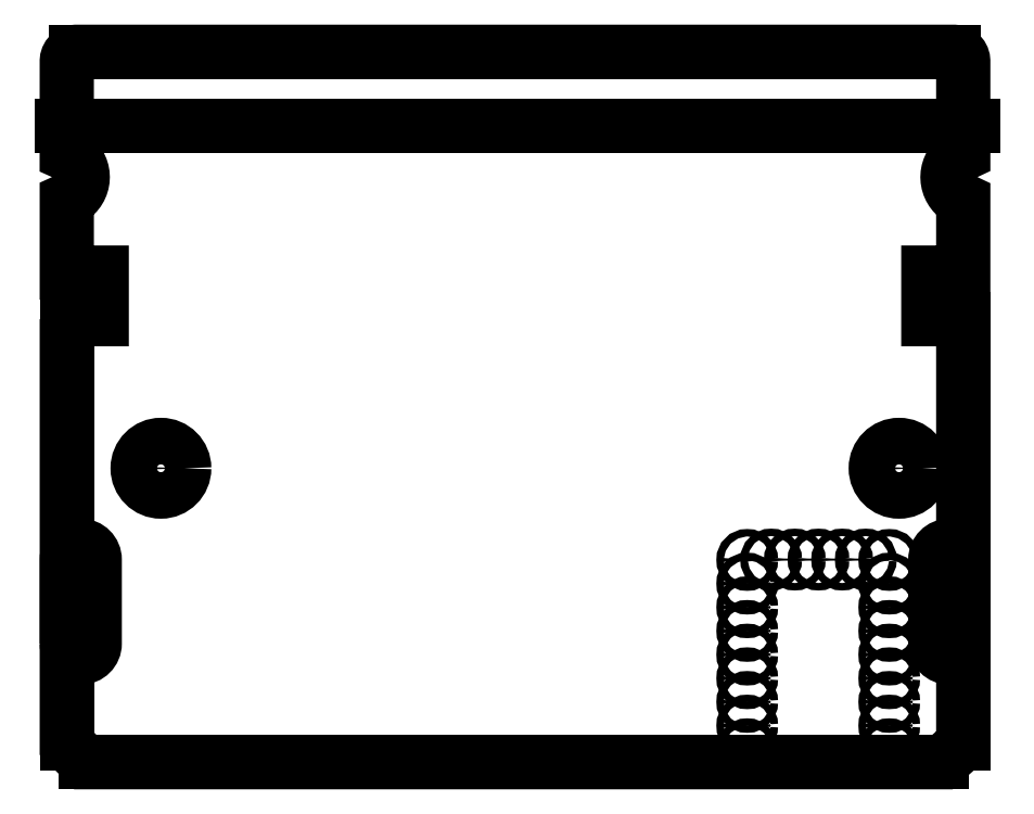
<metadata>
{"format":"dxf","ext":"dxf","renderer":"ezdxf+matplotlib","layout":"modelspace","background":"white","min_lineweight":24,"dpi":150}
</metadata>
<code>
0
SECTION
2
ENTITIES
0
LWPOLYLINE
8
0
90
72
70
1
43
0
10
-48.37
20
18.5
10
-48.37
20
-27.05
10
-46.37
20
-29.05
10
45.63
20
-29.05
10
47.88
20
-27.05
10
47.88
20
18.5
10
44.13
20
18.5
10
44.13
20
23.5
10
47.88
20
23.5
10
47.88
20
31.25
10
47.59
20
31.39
10
47.32
20
31.56
10
47.07
20
31.76
10
46.84
20
31.99
10
46.65
20
32.24
10
46.48
20
32.52
10
46.35
20
32.81
10
46.26
20
33.12
10
46.2
20
33.43
10
46.18
20
33.75
10
46.2
20
34.07
10
46.26
20
34.38
10
46.35
20
34.69
10
46.48
20
34.98
10
46.65
20
35.26
10
46.84
20
35.51
10
47.07
20
35.74
10
47.32
20
35.94
10
47.59
20
36.11
10
47.88
20
36.25
10
47.88
20
46.2
10
47.86
20
46.4
10
47.8
20
46.58
10
47.71
20
46.76
10
47.58
20
46.91
10
47.43
20
47.03
10
47.26
20
47.12
10
47.07
20
47.18
10
46.88
20
47.2
10
-47.37
20
47.2
10
-47.57
20
47.18
10
-47.76
20
47.12
10
-47.93
20
47.03
10
-48.08
20
46.91
10
-48.2
20
46.76
10
-48.3
20
46.58
10
-48.35
20
46.4
10
-48.37
20
46.2
10
-48.38
20
36.23
10
-48.09
20
36.1
10
-47.81
20
35.94
10
-47.56
20
35.74
10
-47.33
20
35.51
10
-47.13
20
35.26
10
-46.97
20
34.99
10
-46.84
20
34.69
10
-46.74
20
34.39
10
-46.68
20
34.07
10
-46.66
20
33.75
10
-46.68
20
33.43
10
-46.74
20
33.12
10
-46.83
20
32.81
10
-46.96
20
32.52
10
-47.13
20
32.24
10
-47.33
20
31.99
10
-47.55
20
31.77
10
-47.81
20
31.57
10
-48.08
20
31.4
10
-48.37
20
31.27
10
-48.37
20
23.5
10
-44.62
20
23.5
10
-44.62
20
18.5
0
CIRCLE
8
0
10
-38.27
20
2.5
30
0
40
2.5
210
0
220
0
230
1
0
CIRCLE
8
0
10
40.98
20
2.5
30
0
40
2.5
210
0
220
0
230
1
0
CIRCLE
8
0
10
24.68
20
-7.34
30
0
40
0.4
210
0
220
0
230
1
0
CIRCLE
8
0
10
27.25
20
-7.3
30
0
40
0.4
210
0
220
0
230
1
0
CIRCLE
8
0
10
29.79
20
-7.3
30
0
40
0.4
210
0
220
0
230
1
0
CIRCLE
8
0
10
32.33
20
-7.3
30
0
40
0.4
210
0
220
0
230
1
0
CIRCLE
8
0
10
34.87
20
-7.3
30
0
40
0.4
210
0
220
0
230
1
0
CIRCLE
8
0
10
37.41
20
-7.3
30
0
40
0.4
210
0
220
0
230
1
0
CIRCLE
8
0
10
39.93
20
-7.34
30
0
40
0.4
210
0
220
0
230
1
0
CIRCLE
8
0
10
24.68
20
-9.88
30
0
40
0.4
210
0
220
0
230
1
0
CIRCLE
8
0
10
39.93
20
-9.88
30
0
40
0.4
210
0
220
0
230
1
0
CIRCLE
8
0
10
24.68
20
-12.42
30
0
40
0.4
210
0
220
0
230
1
0
CIRCLE
8
0
10
24.68
20
-14.96
30
0
40
0.4
210
0
220
0
230
1
0
CIRCLE
8
0
10
39.93
20
-12.42
30
0
40
0.4
210
0
220
0
230
1
0
CIRCLE
8
0
10
39.93
20
-14.96
30
0
40
0.4
210
0
220
0
230
1
0
CIRCLE
8
0
10
24.68
20
-17.5
30
0
40
0.4
210
0
220
0
230
1
0
CIRCLE
8
0
10
39.93
20
-17.5
30
0
40
0.4
210
0
220
0
230
1
0
CIRCLE
8
0
10
24.68
20
-20.04
30
0
40
0.4
210
0
220
0
230
1
0
CIRCLE
8
0
10
24.68
20
-22.58
30
0
40
0.4
210
0
220
0
230
1
0
CIRCLE
8
0
10
39.93
20
-20.04
30
0
40
0.4
210
0
220
0
230
1
0
CIRCLE
8
0
10
39.93
20
-22.58
30
0
40
0.4
210
0
220
0
230
1
0
CIRCLE
8
0
10
24.68
20
-25.12
30
0
40
0.4
210
0
220
0
230
1
0
CIRCLE
8
0
10
24.68
20
-27.66
30
0
40
0.4
210
0
220
0
230
1
0
CIRCLE
8
0
10
39.93
20
-25.12
30
0
40
0.4
210
0
220
0
230
1
0
CIRCLE
8
0
10
39.93
20
-27.66
30
0
40
0.4
210
0
220
0
230
1
0
LINE
8
0
10
45.63
20
-29.05
30
0
11
-46.37
21
-29.05
31
0
0
LINE
8
0
10
-48.37
20
-27.05
30
0
11
-48.37
21
18.5
31
0
0
LINE
8
0
10
47.88
20
18.5
30
0
11
47.88
21
-27.05
31
0
0
LINE
8
0
10
-47.37
20
47.2
30
0
11
46.88
21
47.2
31
0
0
LINE
8
0
10
-48.91
20
39.25
30
0
11
48.91
21
39.25
31
0
0
LWPOLYLINE
8
0
90
4
70
1
43
0
10
-48.37
20
-16.31
42
1
10
-45.37
20
-16.31
10
-45.37
20
-7.315
42
1
10
-48.37
20
-7.315
0
LWPOLYLINE
8
0
90
4
70
1
43
0
10
47.88
20
-7.315
42
1
10
44.88
20
-7.315
10
44.88
20
-16.31
42
1
10
47.88
20
-16.31
0
ENDSEC
0
EOF

</code>
